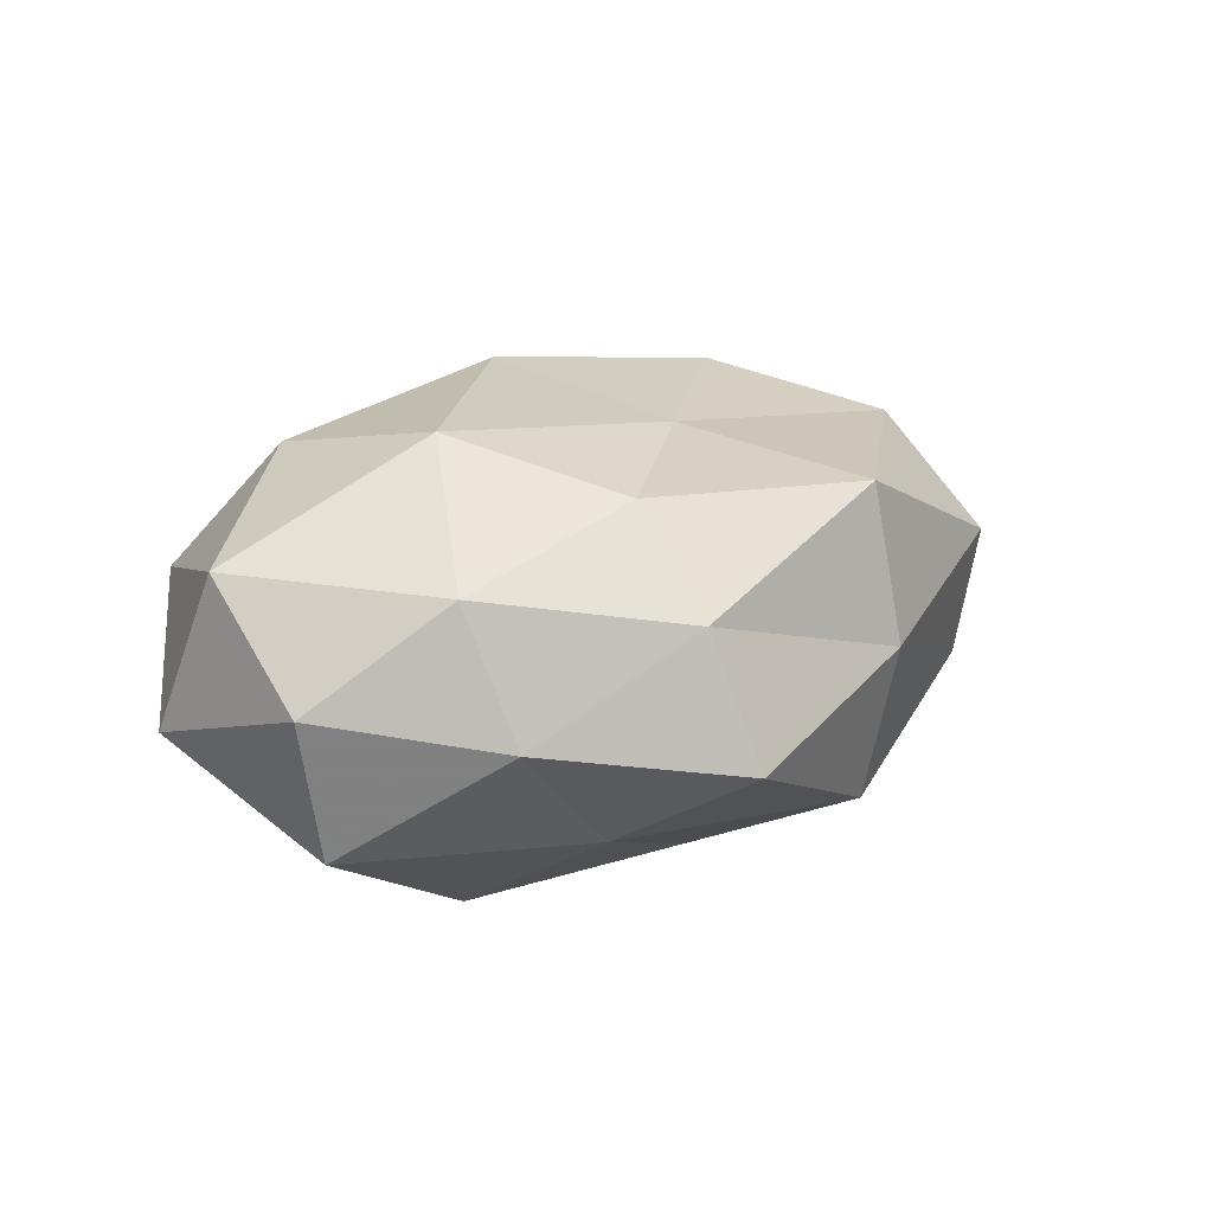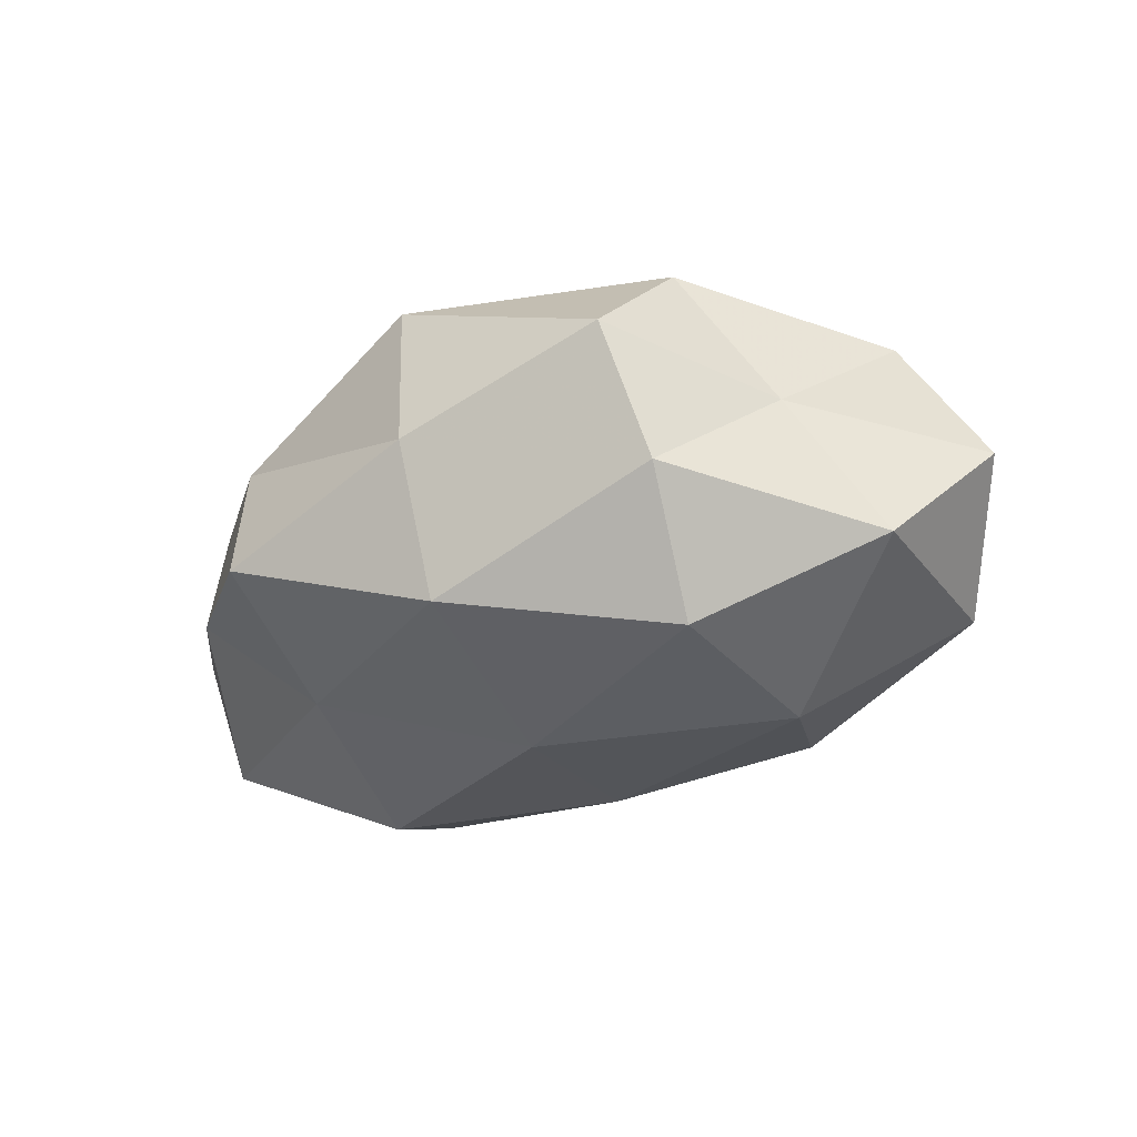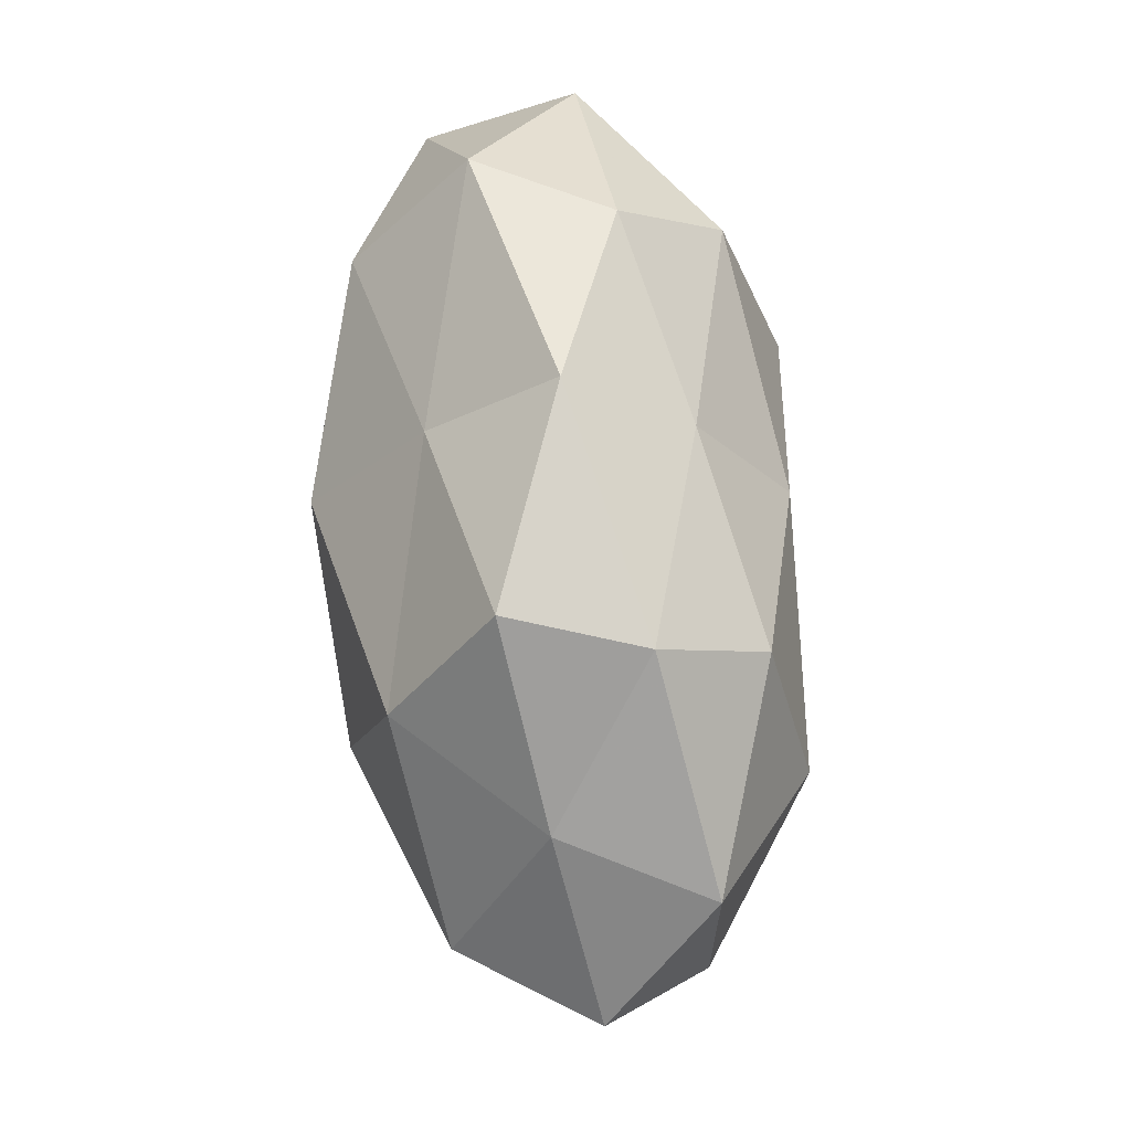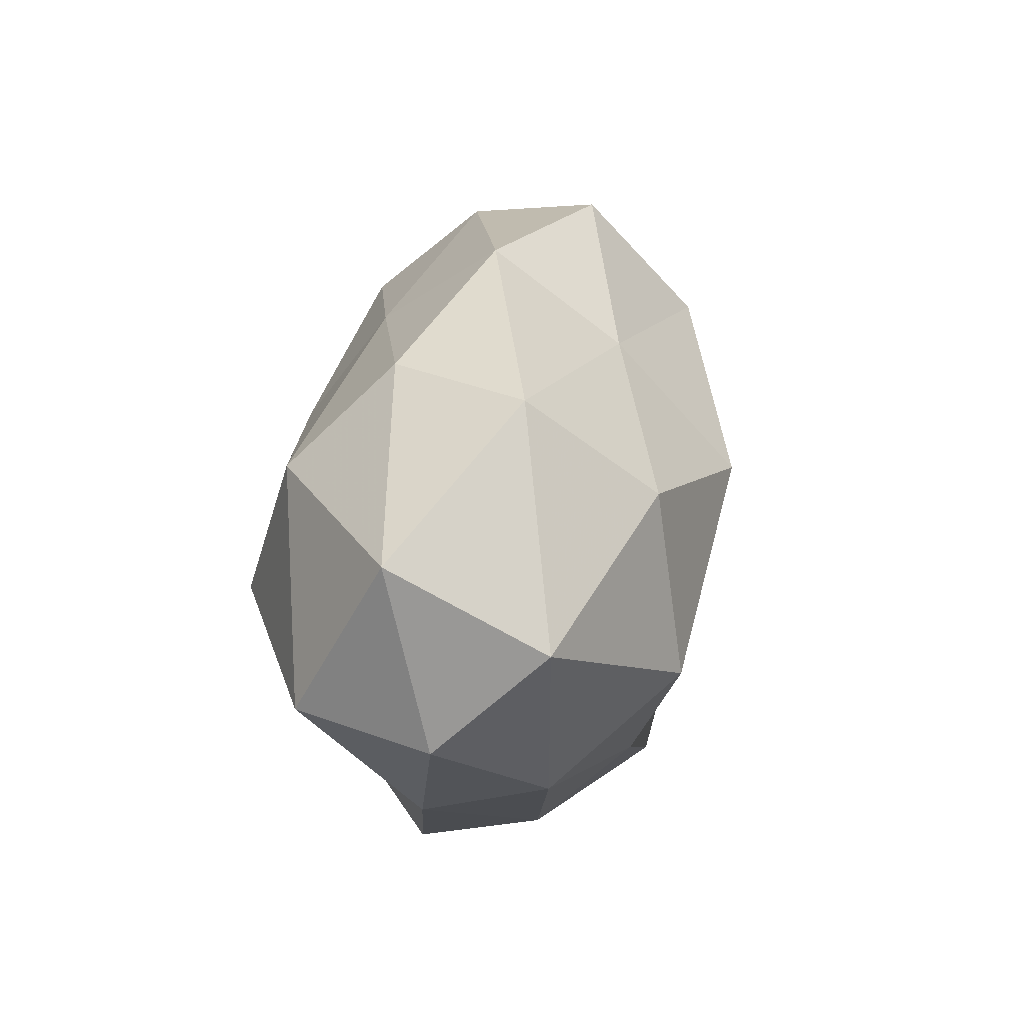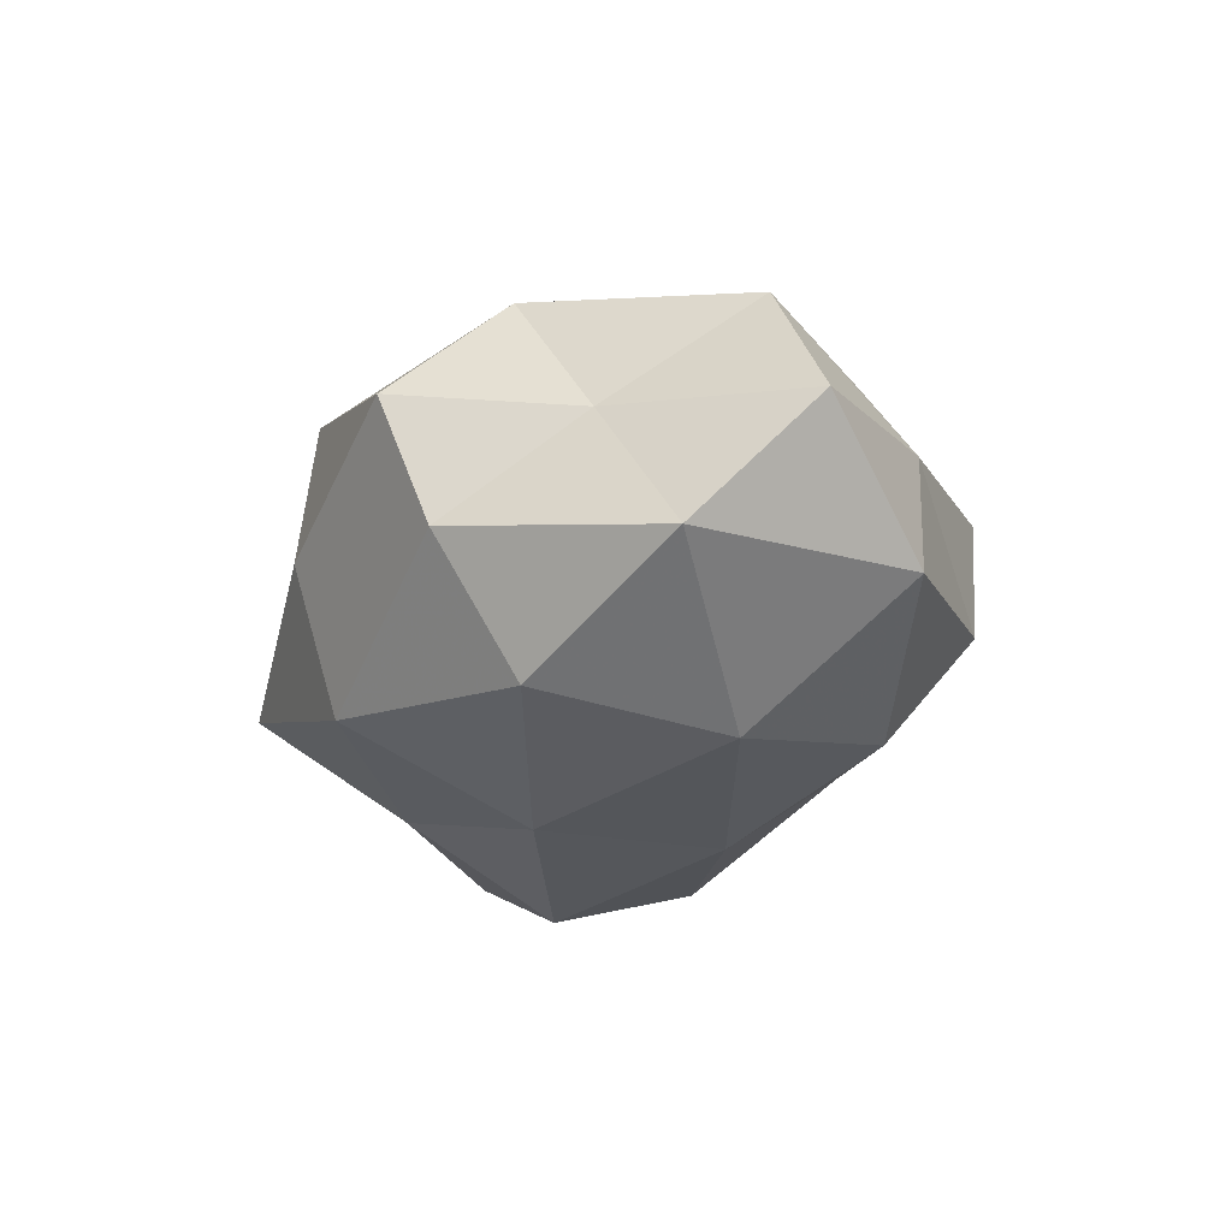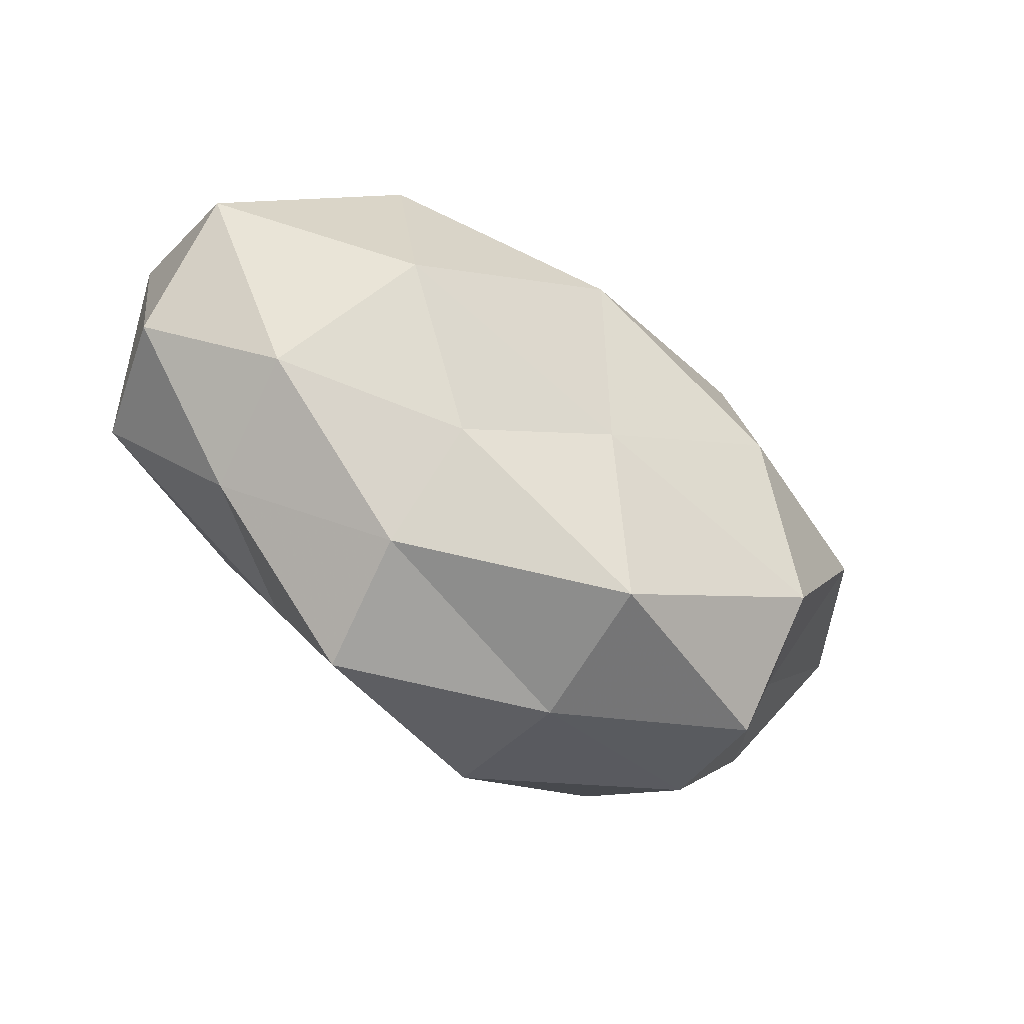
<metadata>
{"format":"obj","ext":"obj","renderer":"f3d","projection":"perspective","resolution":1024,"background":"white","views":[{"elev":12.3,"azim":-48.6,"up":"+Z"},{"elev":-26.0,"azim":38.5,"up":"+Z"},{"elev":75.4,"azim":84.4,"up":"+Y"},{"elev":20.9,"azim":-82.1,"up":"+Y"},{"elev":-24.0,"azim":77.1,"up":"+Z"},{"elev":-55.8,"azim":-37.5,"up":"+Y"}]}
</metadata>
<code>
v -0.02101 -0.02104 -0.0191
v -0.03832 -0.02451 -0.005155
v 0.004583 -0.01041 -0.02777
v 0.03235 -0.03317 0.009622
v 0.05861 0.008272 0.001418
v 0.008623 -0.03336 -0.01832
v -0.01778 -0.03979 -0.009027
v -0.02435 -0.002064 -0.02938
v 0.02248 0.001139 0.02827
v -0.049 -0.006479 -0.01797
v -0.02094 -0.03464 0.006922
v -0.0006829 0.01321 -0.02657
v 0.03253 -0.01872 0.02256
v 0.03887 0.02453 0.005512
v -0.008911 0.03872 -0.0001992
v 0.02087 0.02543 -0.02076
v 0.03245 -0.01724 -0.02223
v -0.04131 -0.01886 0.0108
v 0.02172 0.03647 -0.007291
v -0.03233 -0.006853 0.02572
v 0.02341 0.02342 0.02228
v -0.03955 0.02919 0.007581
v -0.03346 0.01648 0.02253
v 0.04801 0.005606 0.01808
v -0.05396 0.01398 -0.006347
v -0.05441 -0.008384 -0.001137
v -0.007922 0.02694 0.01538
v 0.0355 -0.02761 -0.006796
v 0.01699 0.03901 0.009213
v 0.007914 -0.03879 0.0003608
v -0.0001701 -0.01264 0.02397
v -0.005789 0.01032 0.03007
v -0.01956 -0.0237 0.01884
v -0.0311 0.03026 -0.008853
v -0.005151 0.0284 -0.01512
v 0.005524 -0.03654 0.01913
v -0.03271 0.01751 -0.02195
v 0.03158 0.006015 -0.02561
v 0.04742 0.02113 -0.01245
v 0.04253 -0.01198 0.005241
v 0.05213 -0.005176 -0.01203
v -0.05416 0.004431 0.01247
f 1 3 6
f 2 1 7
f 7 1 6
f 1 8 3
f 10 1 2
f 10 8 1
f 2 7 11
f 12 3 8
f 6 3 17
f 2 11 18
f 24 9 13
f 5 14 24
f 24 21 9
f 14 21 24
f 26 10 2
f 26 2 18
f 26 25 10
f 22 27 15
f 22 23 27
f 17 28 6
f 14 19 29
f 29 19 15
f 14 29 21
f 15 27 29
f 21 29 27
f 6 30 7
f 11 7 30
f 28 4 30
f 28 30 6
f 13 9 31
f 9 21 32
f 23 20 32
f 21 27 32
f 32 27 23
f 32 31 9
f 20 31 32
f 18 11 33
f 18 33 20
f 20 33 31
f 34 22 15
f 25 22 34
f 12 35 16
f 19 35 15
f 19 16 35
f 15 35 34
f 4 13 36
f 36 30 4
f 11 30 36
f 13 31 36
f 33 11 36
f 36 31 33
f 10 37 8
f 8 37 12
f 25 37 10
f 25 34 37
f 37 35 12
f 37 34 35
f 38 3 12
f 16 38 12
f 38 17 3
f 5 39 14
f 39 19 14
f 39 16 19
f 39 38 16
f 40 13 4
f 5 24 40
f 24 13 40
f 40 4 28
f 41 28 17
f 41 17 38
f 5 41 39
f 41 38 39
f 5 40 41
f 40 28 41
f 18 20 42
f 42 20 23
f 42 23 22
f 42 22 25
f 26 18 42
f 26 42 25

</code>
